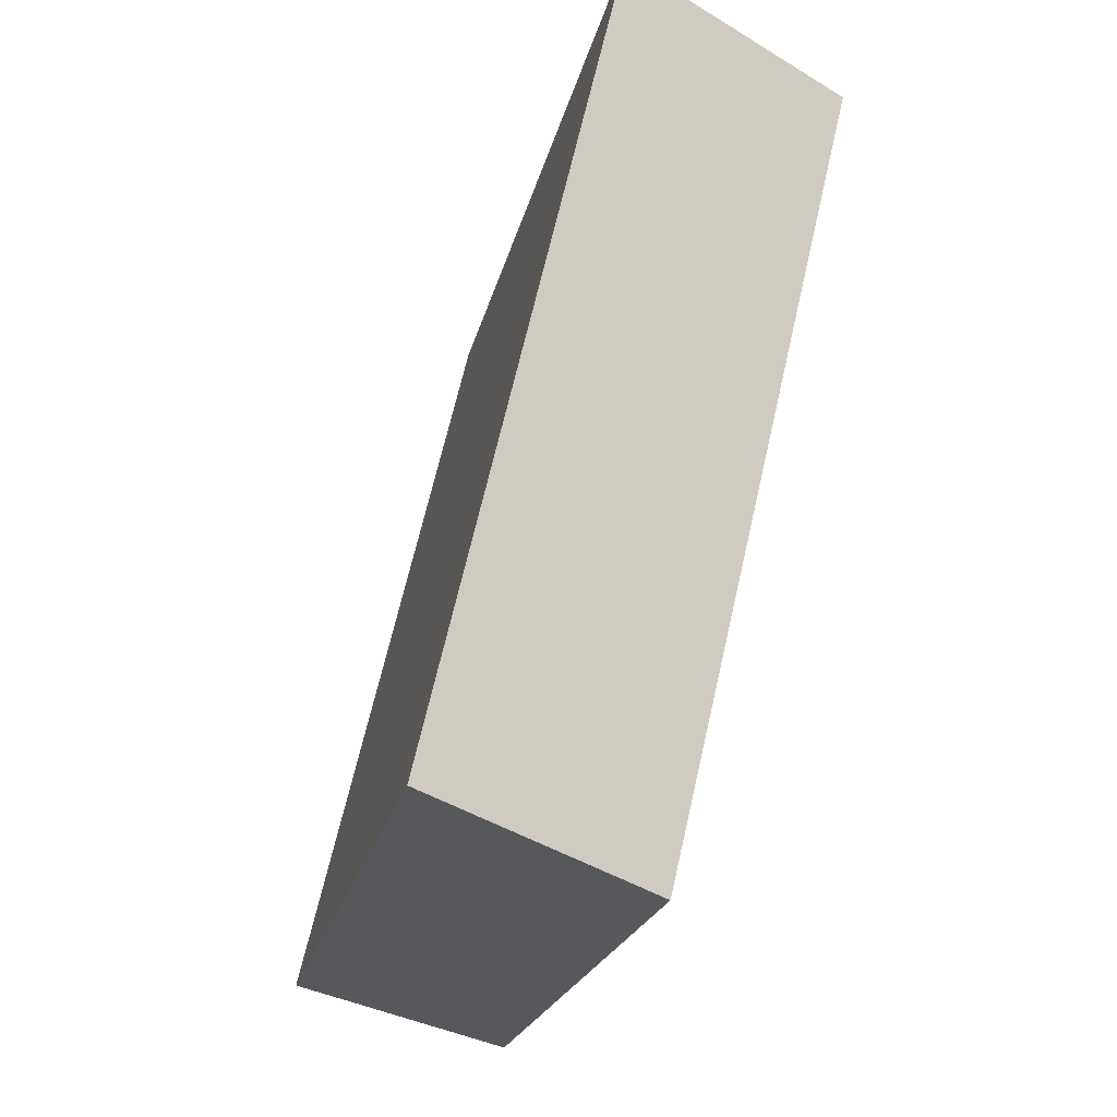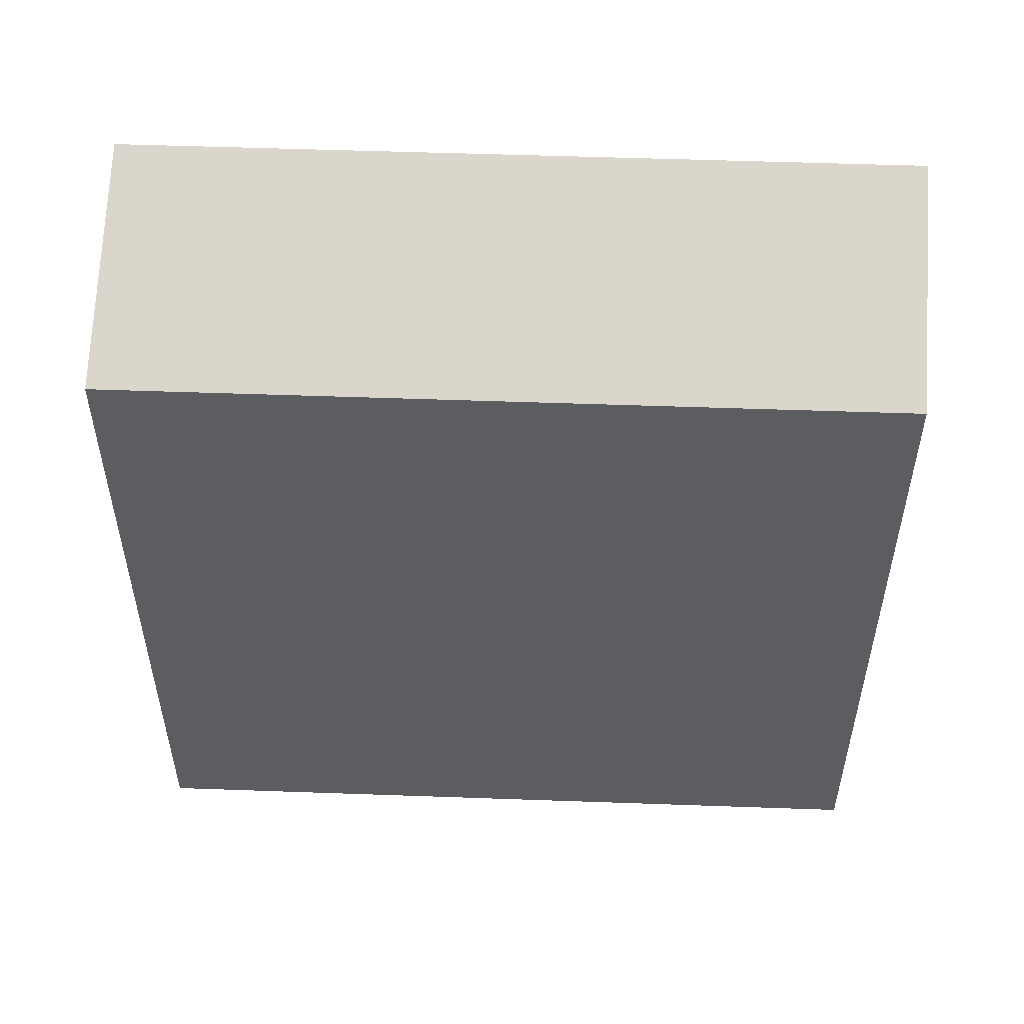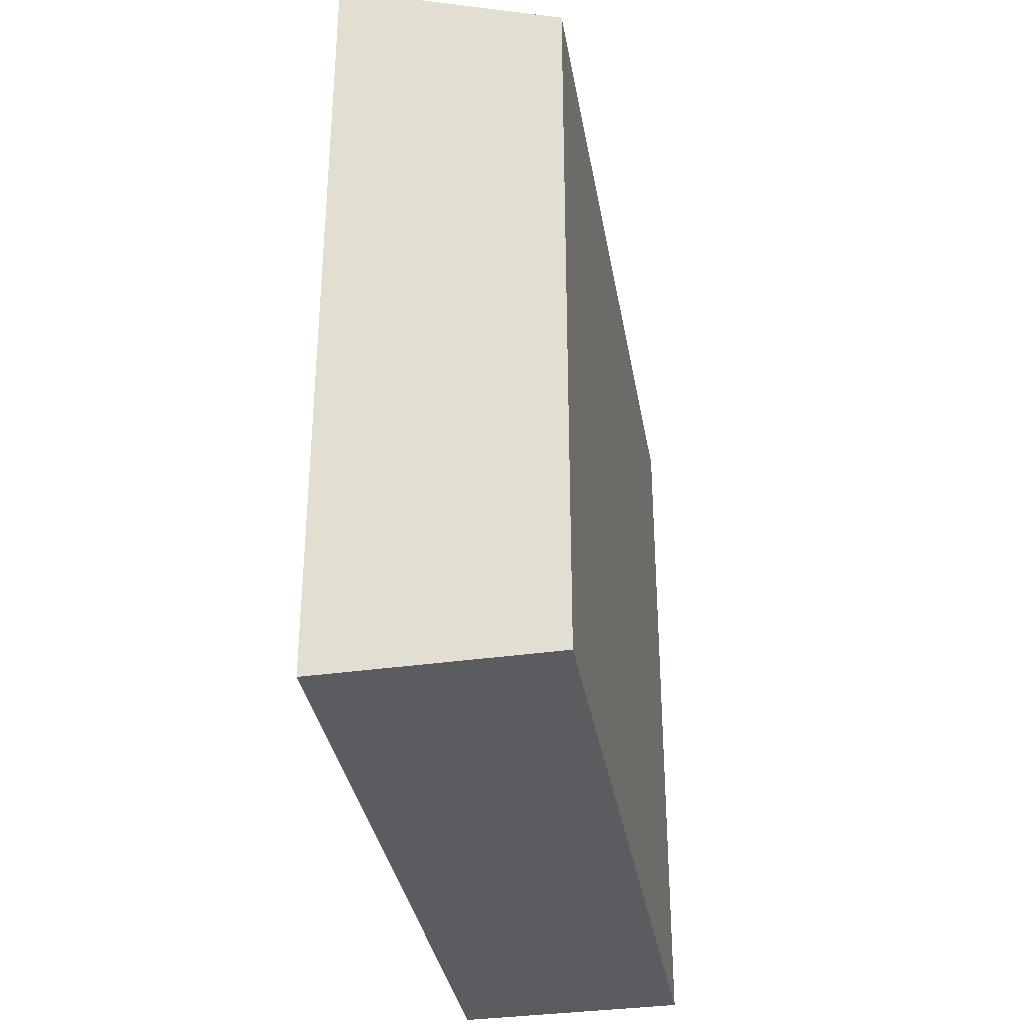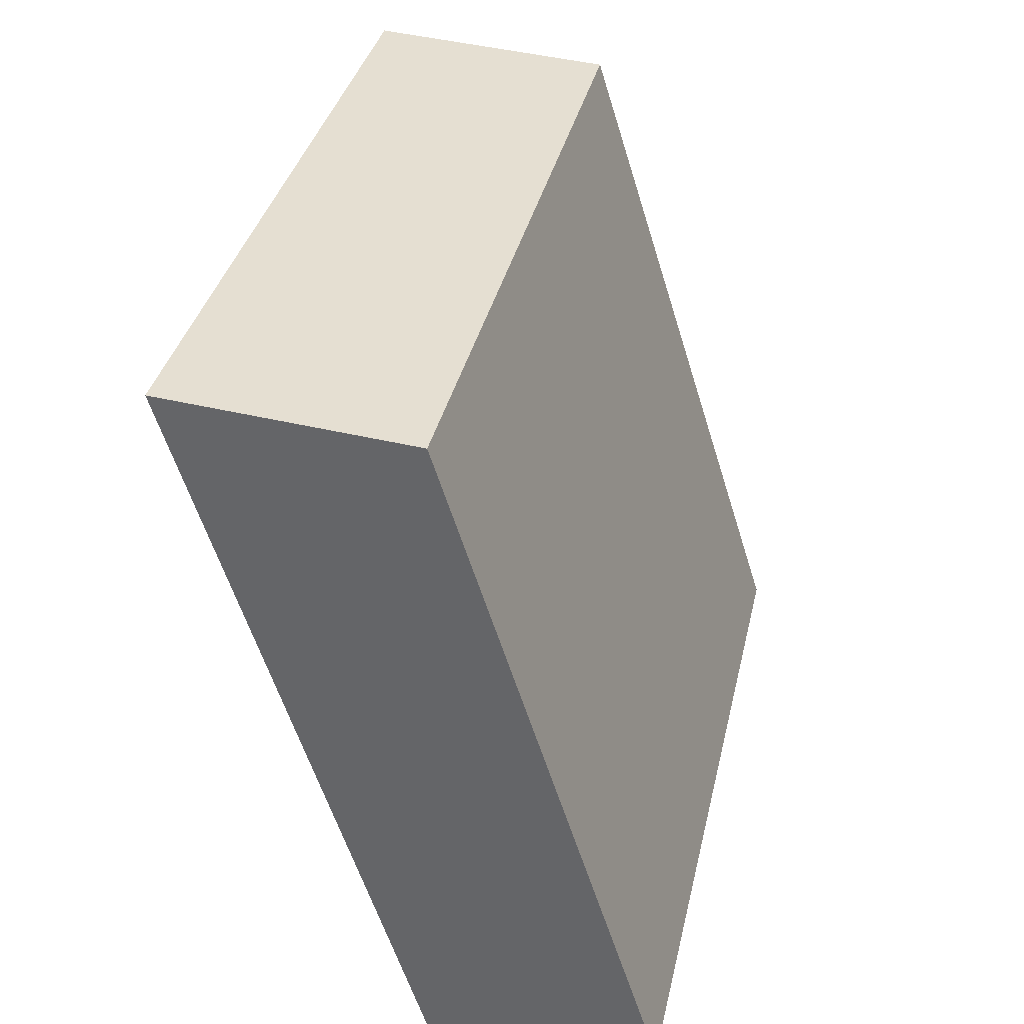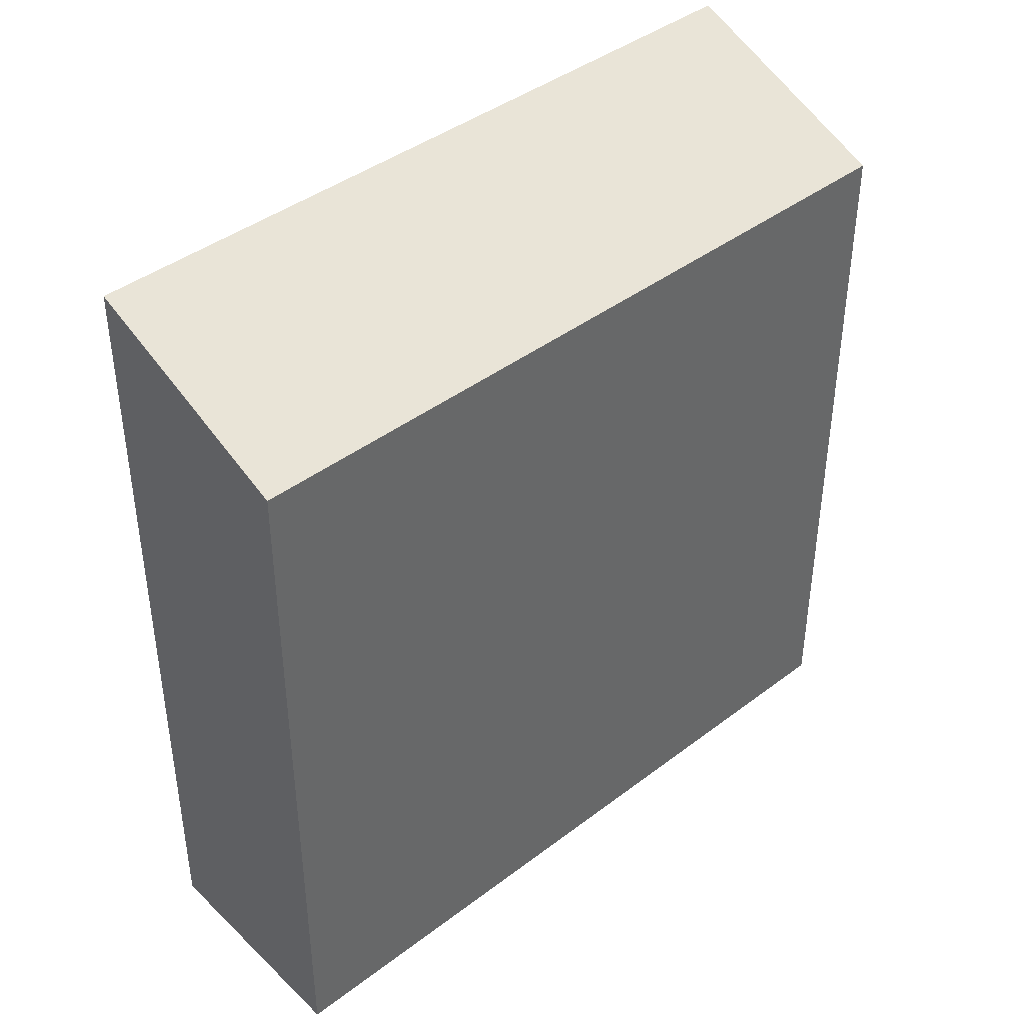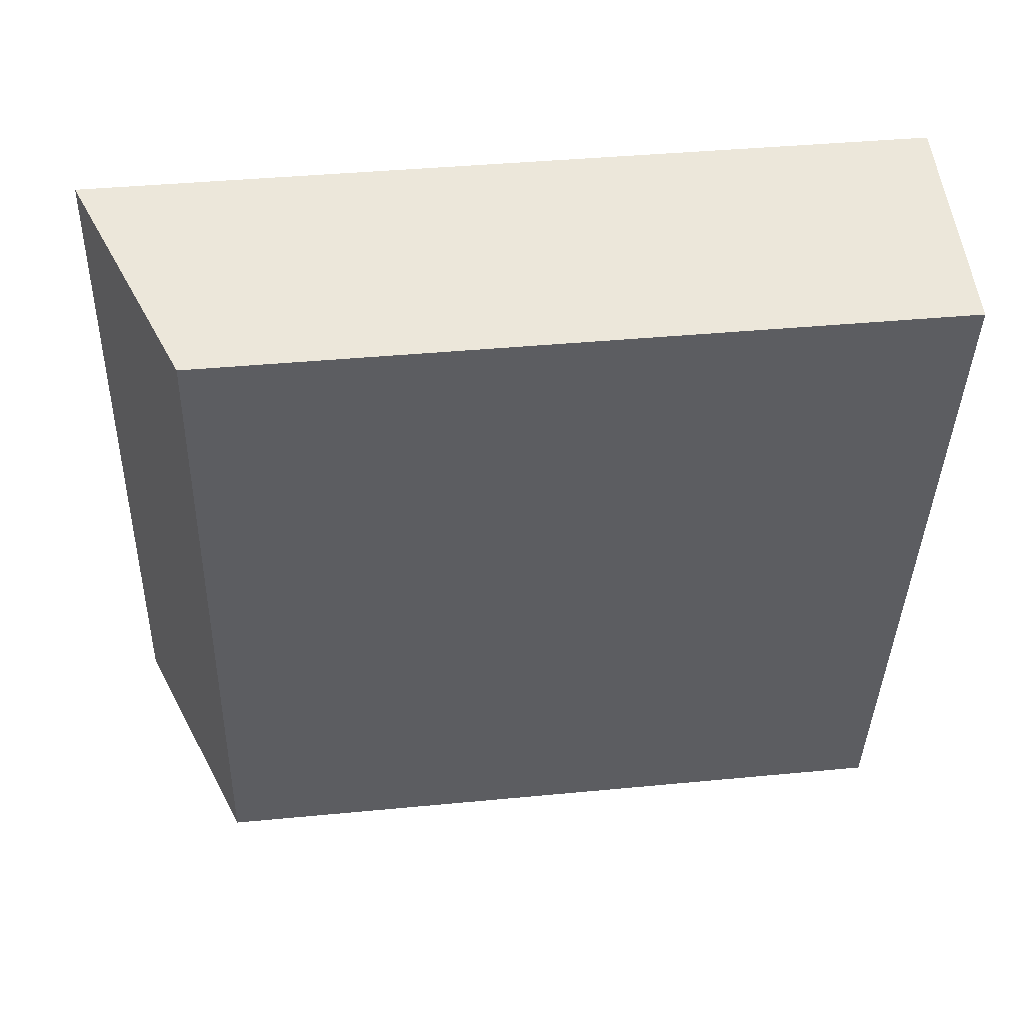
<metadata>
{"format":"obj","ext":"obj","renderer":"f3d","projection":"perspective","resolution":1024,"background":"white","views":[{"elev":-20.6,"azim":168.4,"up":"+Z"},{"elev":52.9,"azim":-100.9,"up":"+Y"},{"elev":-34.2,"azim":176.5,"up":"+Y"},{"elev":-58.1,"azim":-163.0,"up":"+Z"},{"elev":41.5,"azim":-145.7,"up":"+Y"},{"elev":38.5,"azim":-97.0,"up":"+Z"}]}
</metadata>
<code>
v  0 0 0
v  9.494 1.011e-15 -16.52
v  5.332 -8.448e-17 1.38
v  4.161 1.096e-15 -17.89
v  0.0003708 17.35 -0.0005489
v  9.494 19.44 -16.52
v  4.162 17.35 -17.9
v  5.333 19.44 1.379
g defaultobject
f 1 2 3
f 2 1 4
f 5 6 7
f 6 5 8
f 2 8 3
f 8 2 6
f 3 5 1
f 5 3 8
f 5 4 1
f 4 5 7
f 7 2 4
f 2 7 6

</code>
